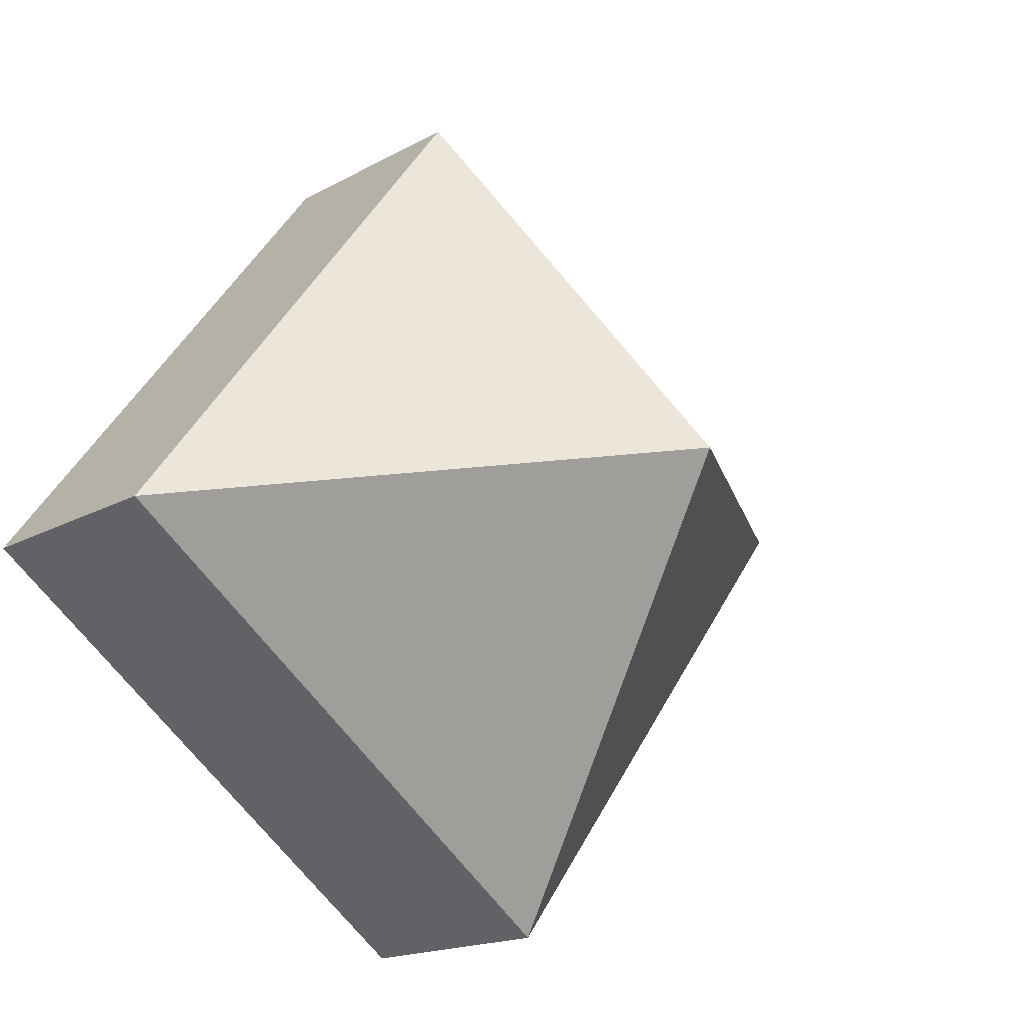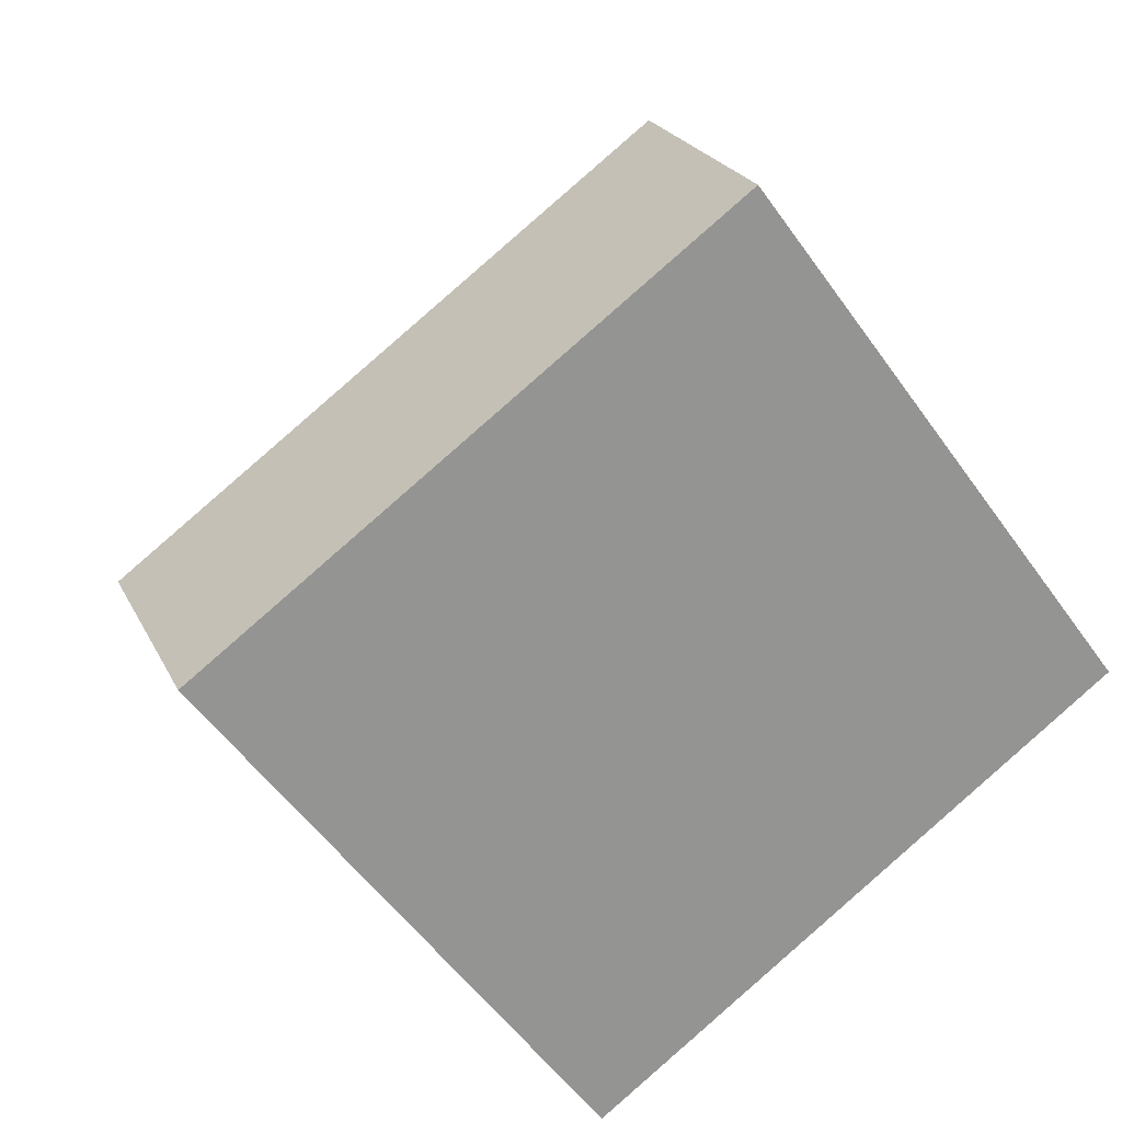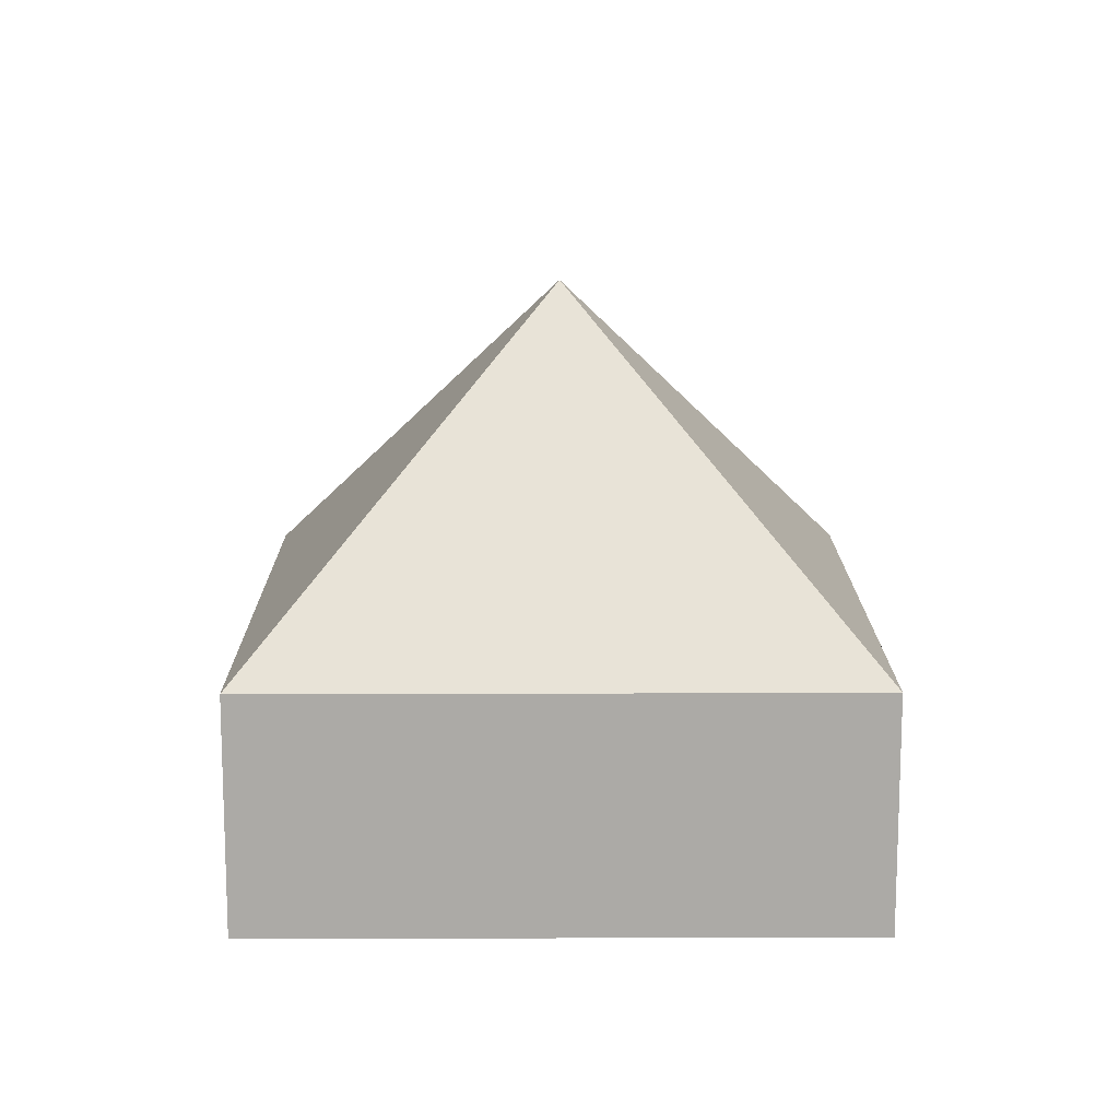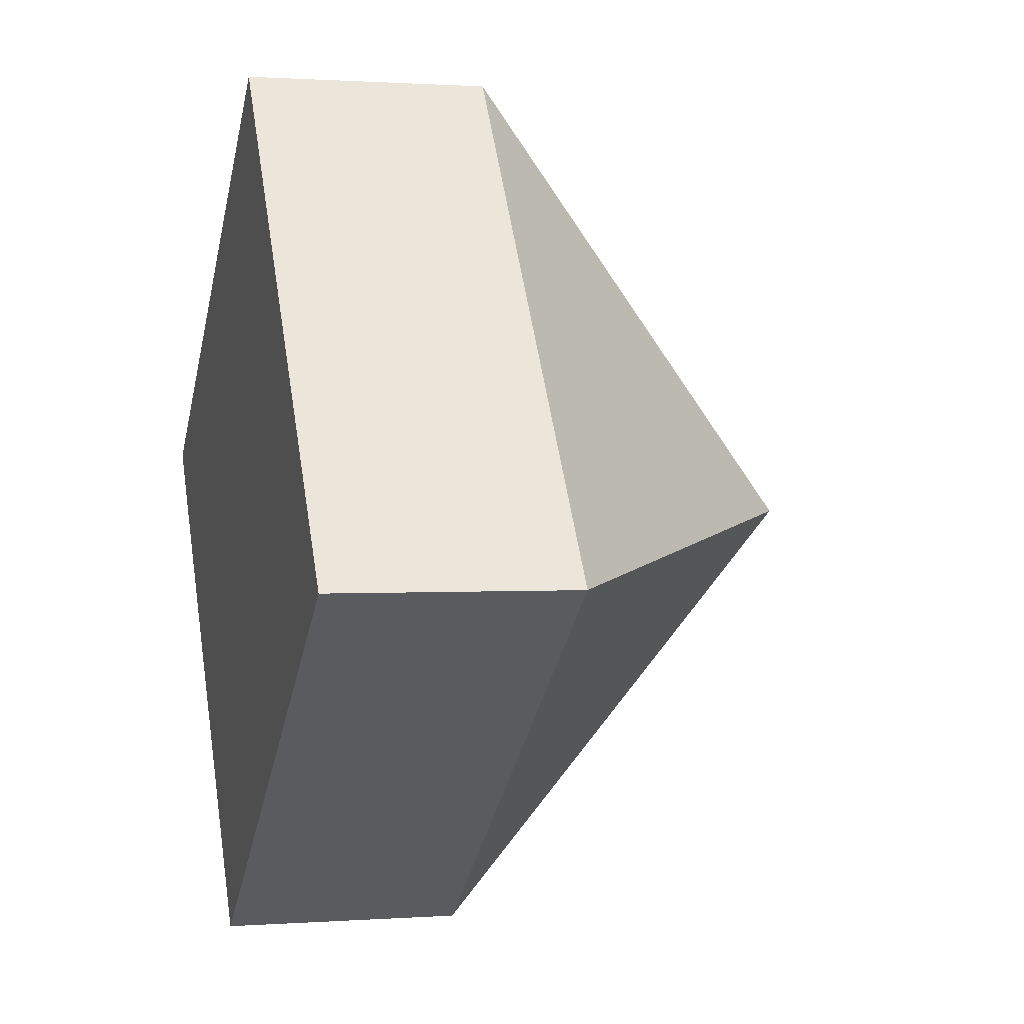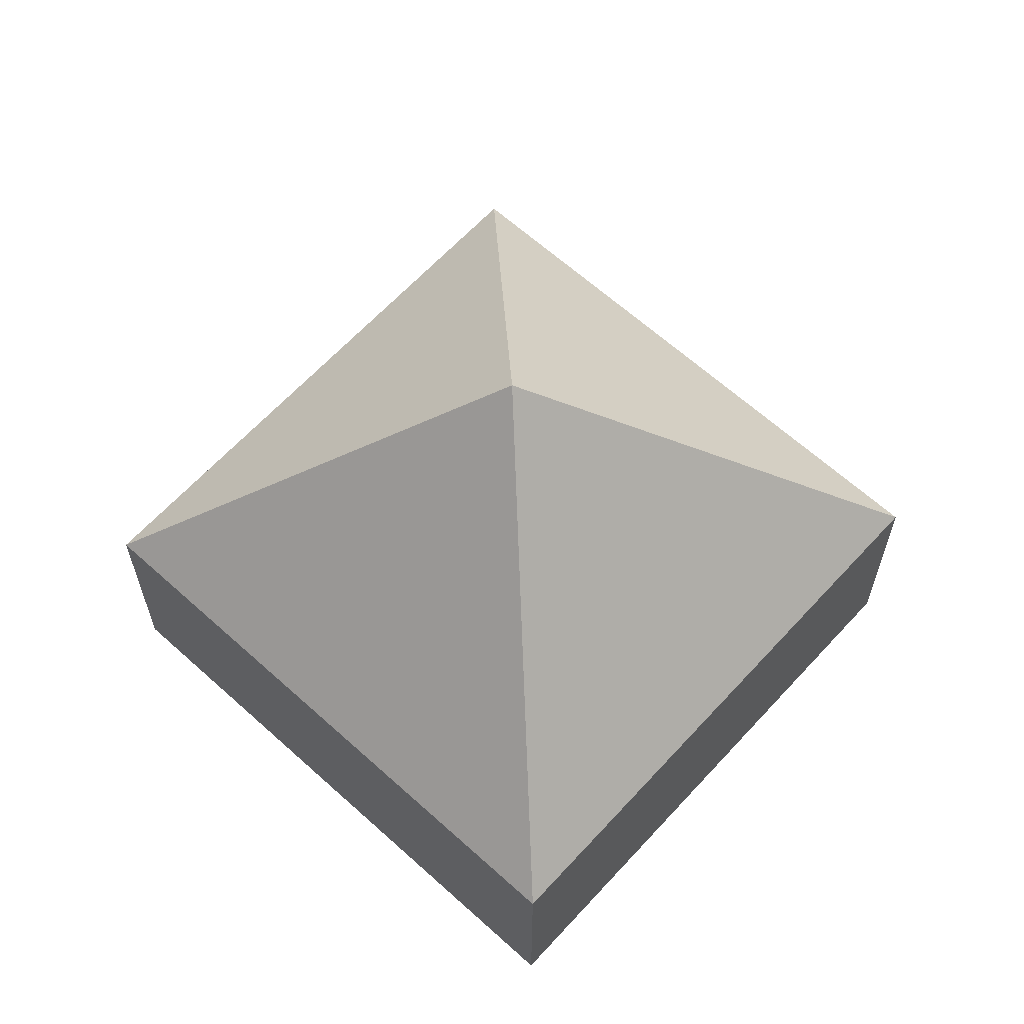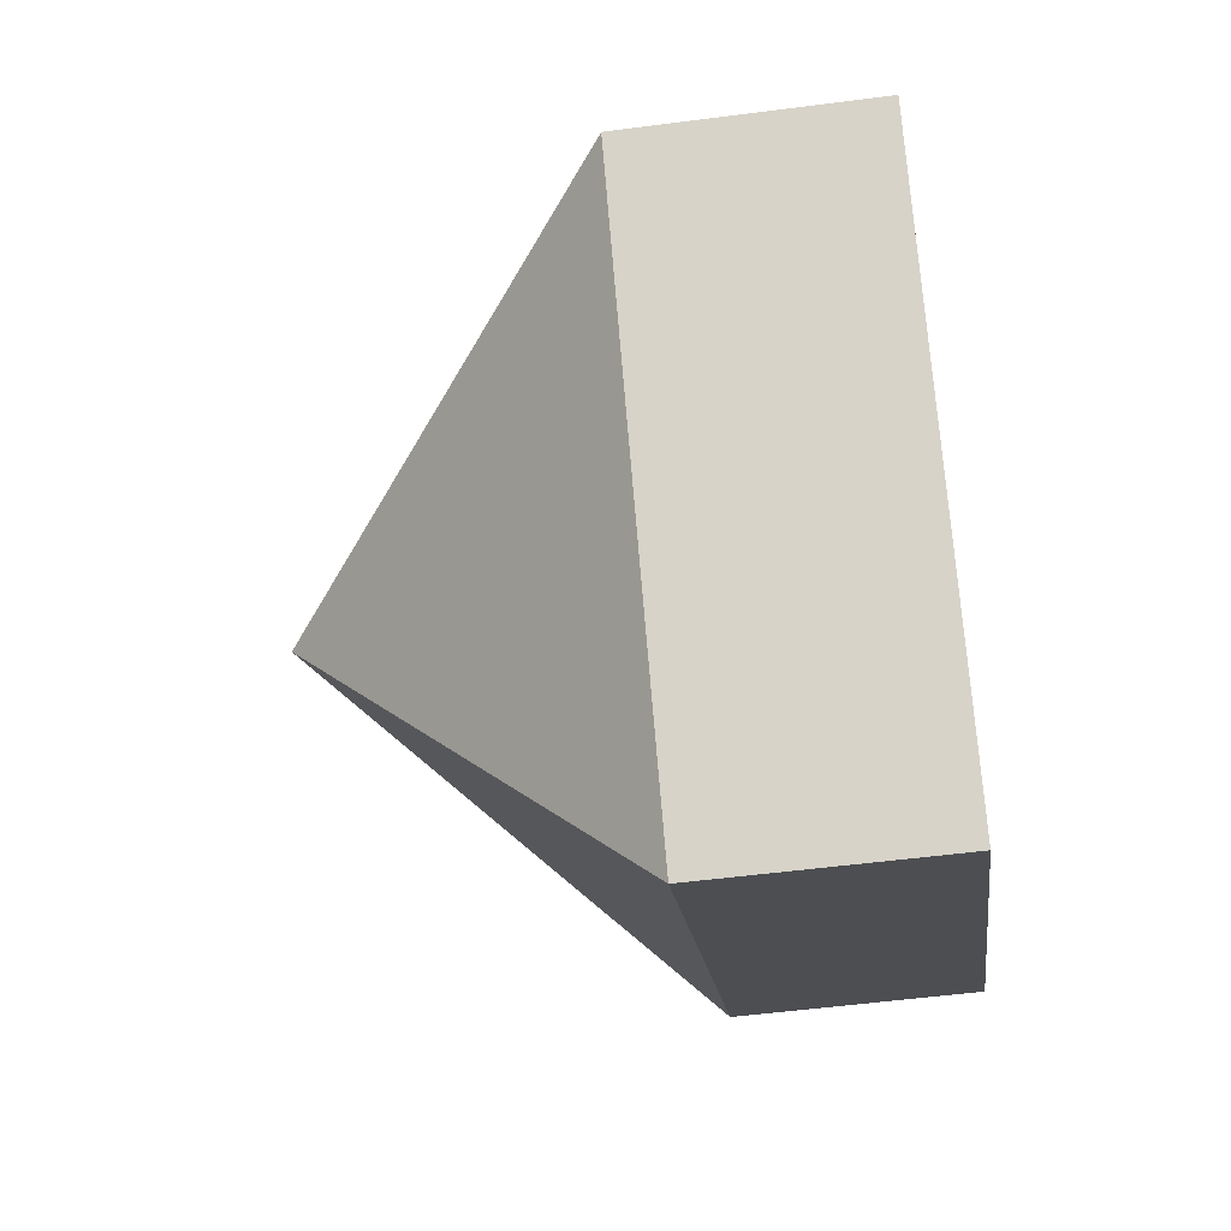
<metadata>
{"format":"obj","ext":"obj","renderer":"f3d","projection":"perspective","resolution":1024,"background":"white","views":[{"elev":-16.9,"azim":138.3,"up":"+Z"},{"elev":22.5,"azim":-20.1,"up":"+Z"},{"elev":14.1,"azim":-37.1,"up":"+Y"},{"elev":1.0,"azim":74.9,"up":"+Z"},{"elev":63.6,"azim":5.7,"up":"+Y"},{"elev":-53.7,"azim":-82.1,"up":"+Z"}]}
</metadata>
<code>
v  2.443 3.236 -0.343
v  2.81 1.345 2.096
v  4.885 1.345 -0.685
v  0 1.344 8.23e-17
v  2.075 1.344 -2.781
v  2.075 1.703e-16 -2.781
v  0 0 0
v  2.81 -1.283e-16 2.096
v  4.885 4.194e-17 -0.685
g defaultobject
f 1 2 3
f 1 4 2
f 1 3 5
f 1 5 4
f 6 4 5
f 4 6 7
f 4 8 2
f 8 4 7
f 8 3 2
f 3 8 9
f 9 5 3
f 5 9 6
f 6 8 7
f 8 6 9

</code>
